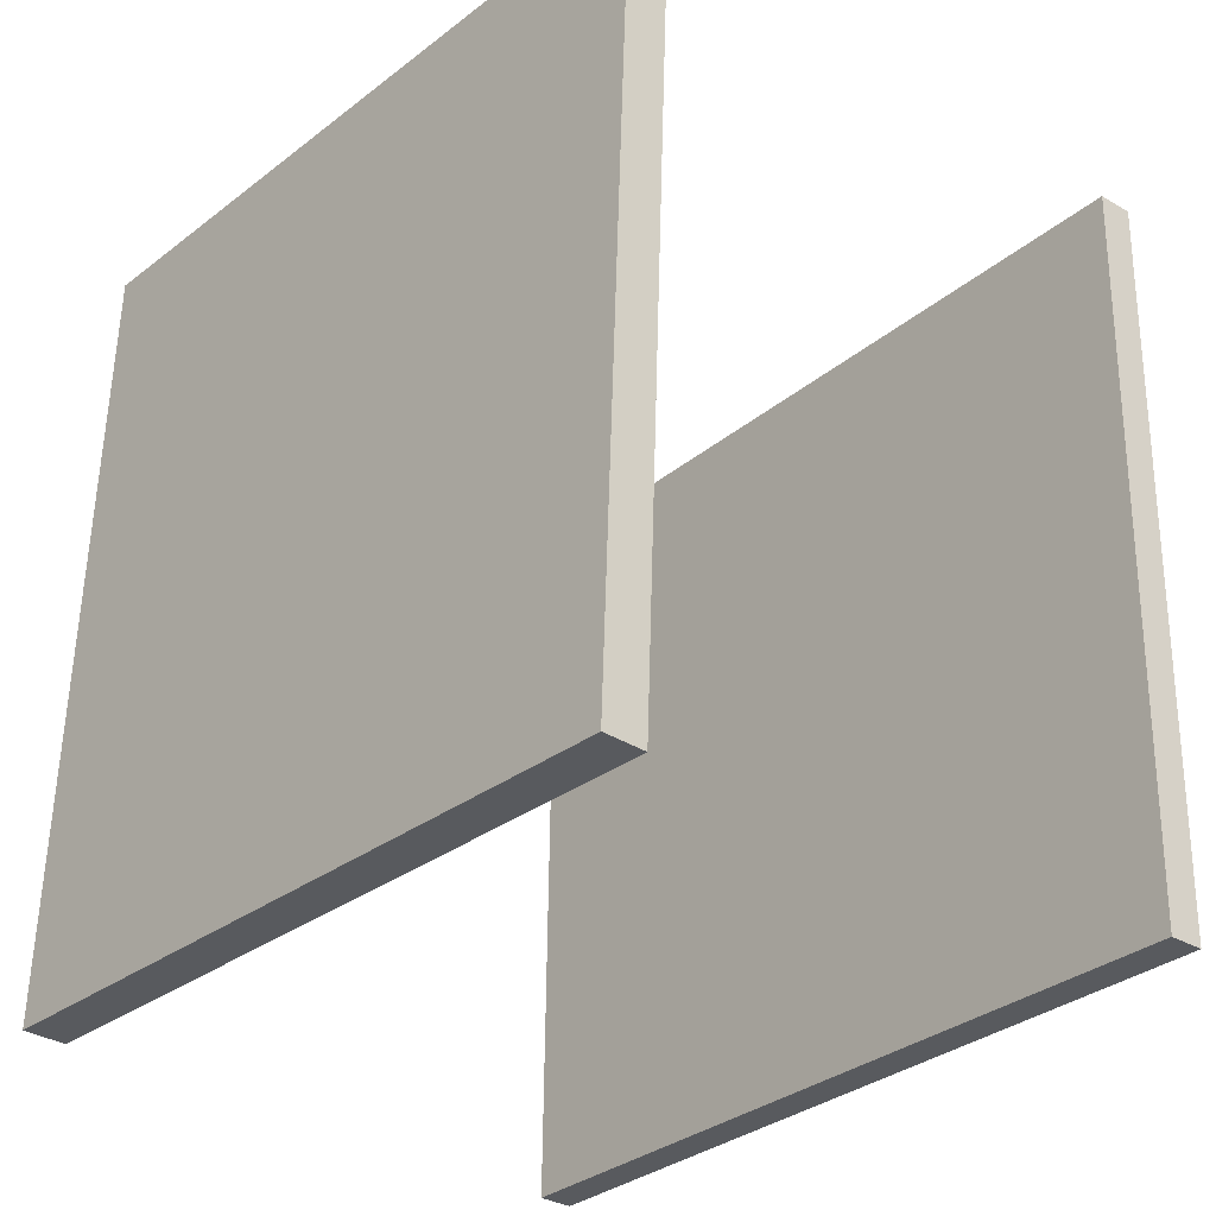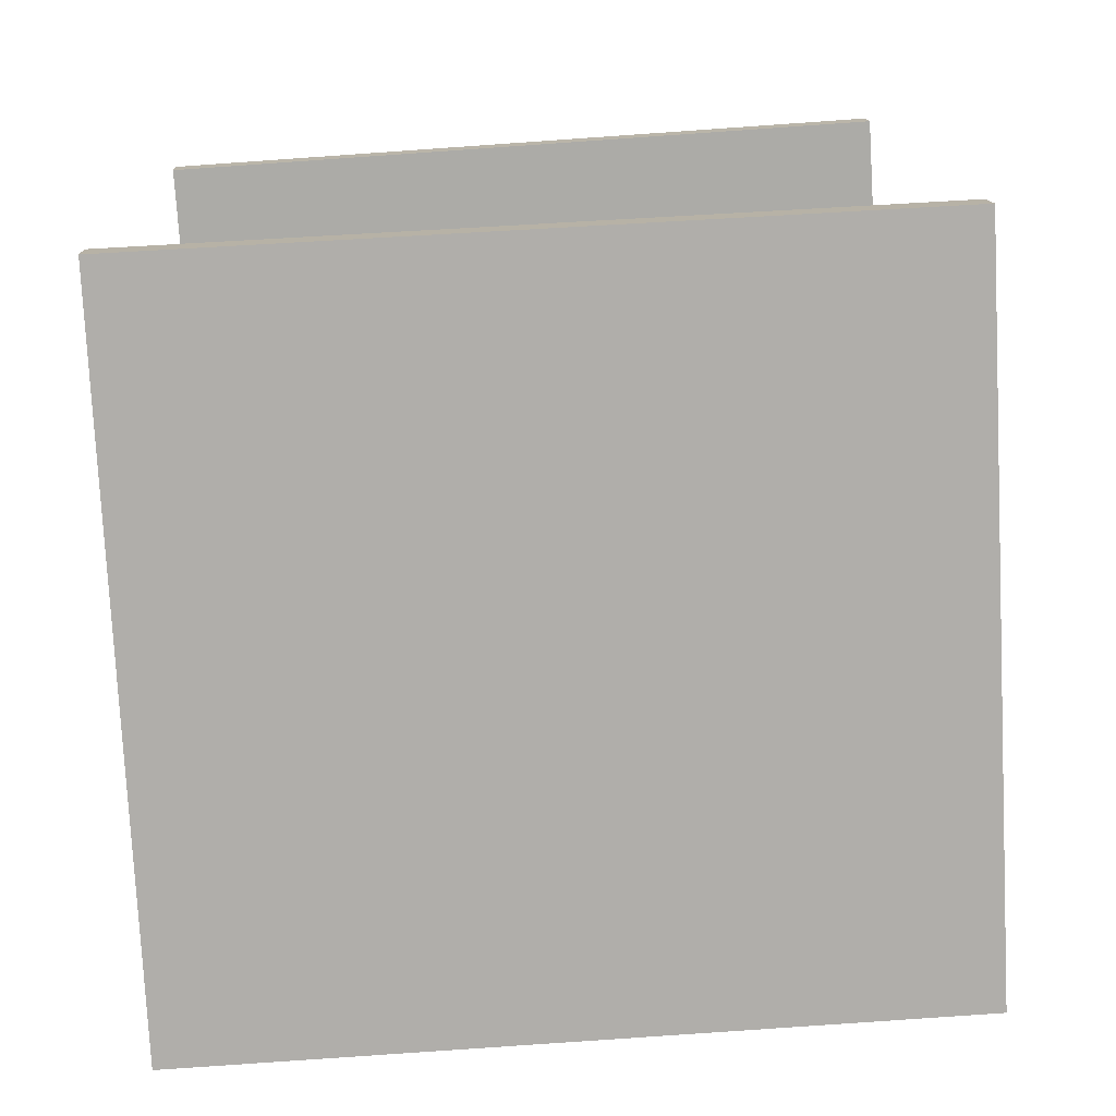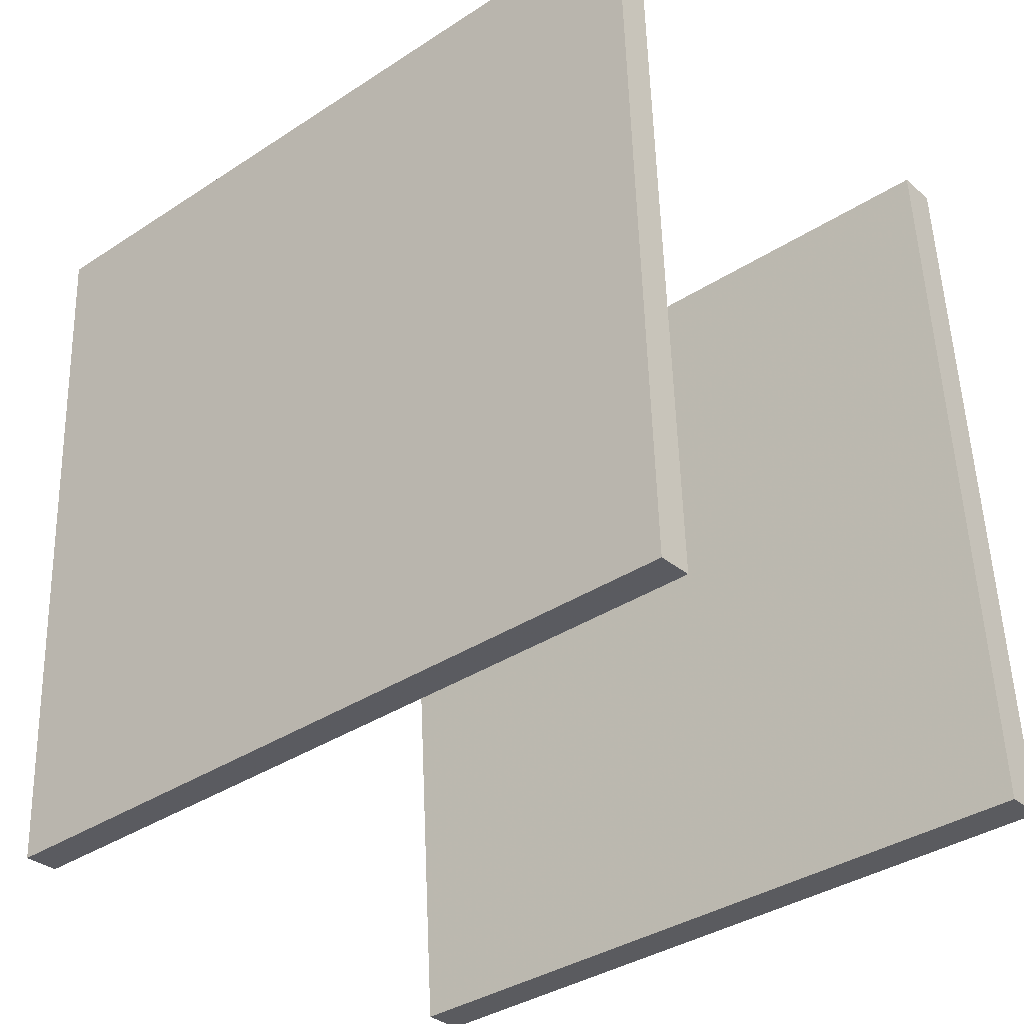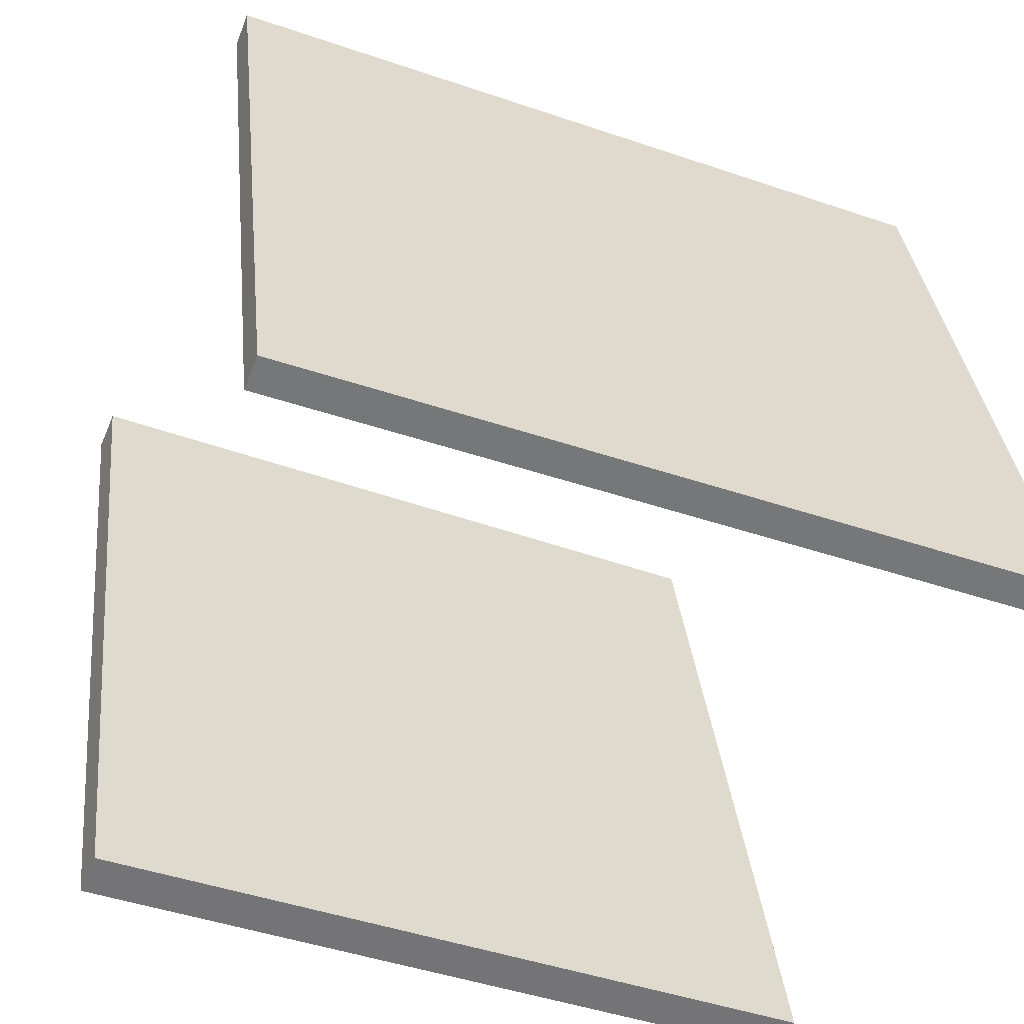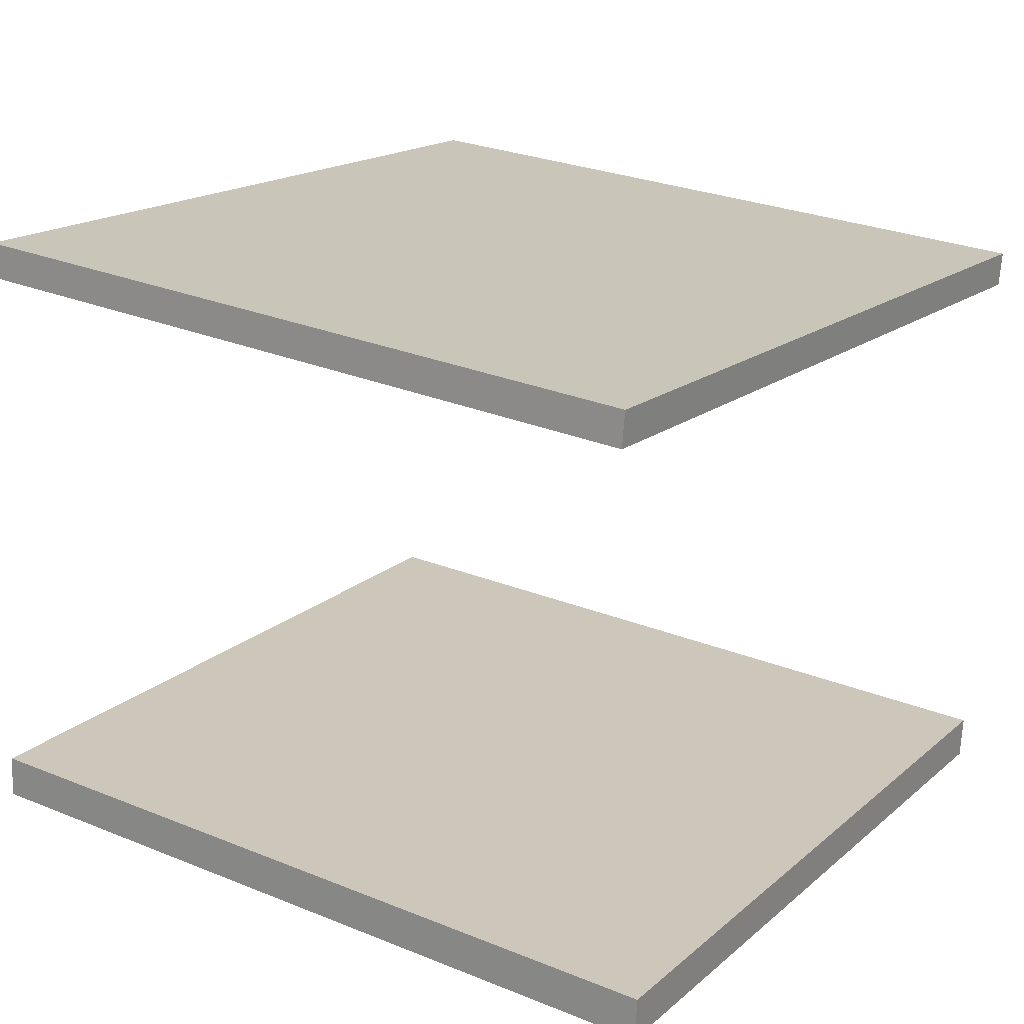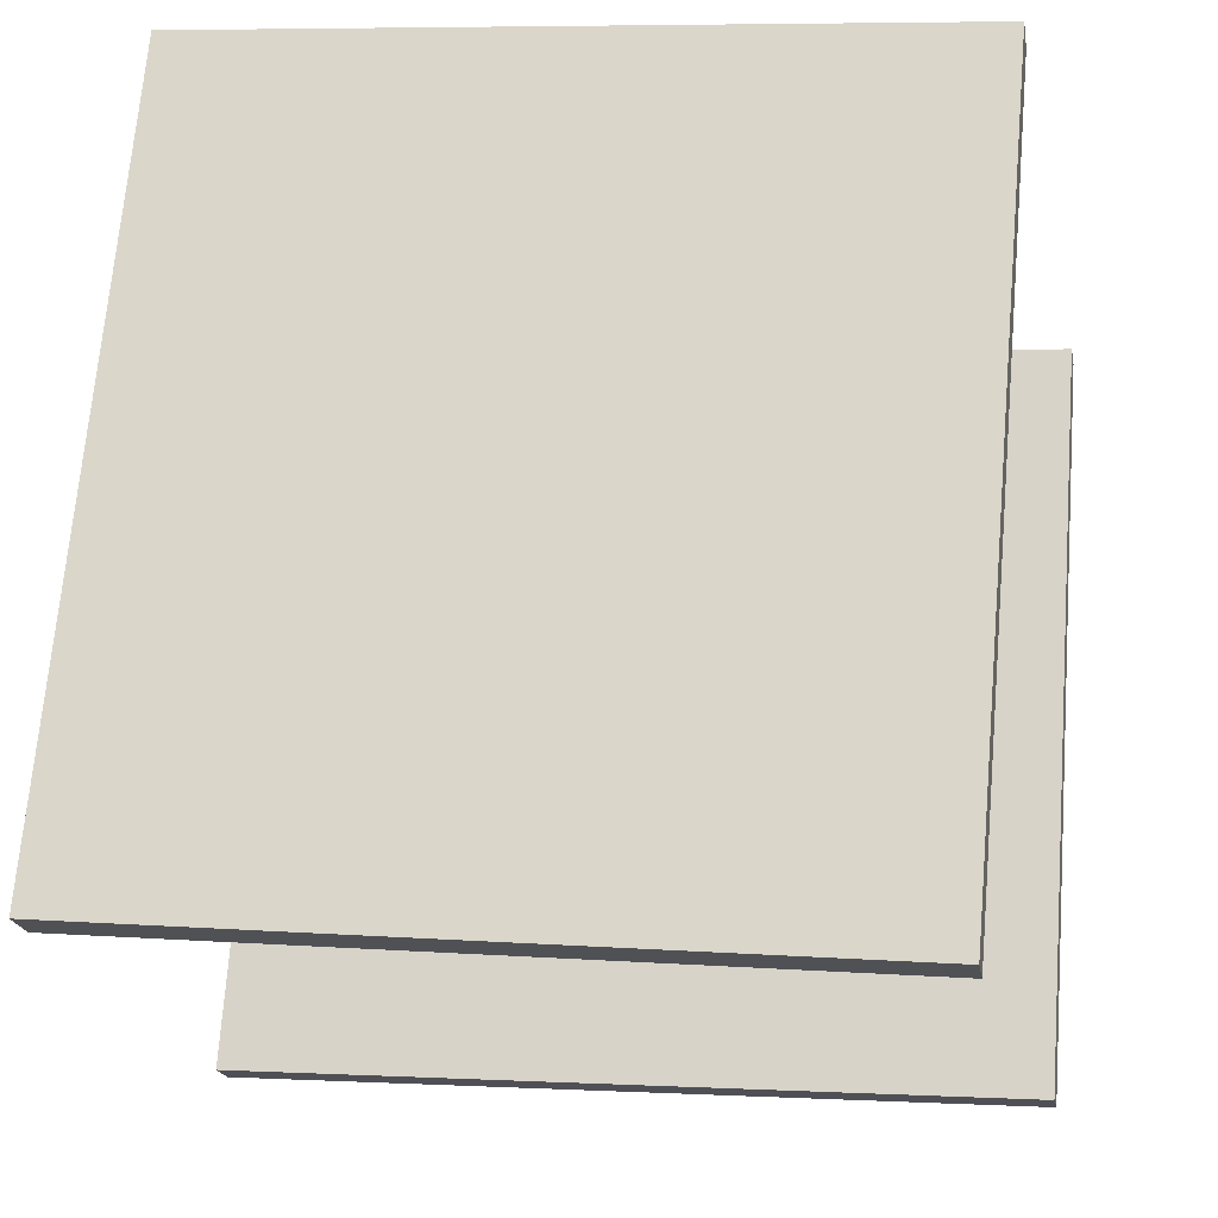
<metadata>
{"format":"obj","ext":"obj","renderer":"f3d","projection":"perspective","resolution":1024,"background":"white","views":[{"elev":-36.8,"azim":48.1,"up":"+Z"},{"elev":-77.5,"azim":98.5,"up":"+Y"},{"elev":-28.1,"azim":-141.0,"up":"+Z"},{"elev":-55.5,"azim":156.4,"up":"+Z"},{"elev":19.8,"azim":-51.1,"up":"+Y"},{"elev":-23.5,"azim":8.9,"up":"+Z"}]}
</metadata>
<code>
v -0.4284 -0.2199 -0.3538
v -0.3528 -0.2582 0.4186
v 0.3041 -0.2238 -0.4256
v 0.3796 -0.2622 0.3467
v -0.4288 -0.2623 -0.3558
v -0.3533 -0.3006 0.4165
v 0.3037 -0.2662 -0.4277
v 0.3792 -0.3046 0.3447
f 1.0 7.0 5.0
f 1.0 3.0 7.0
f 1.0 4.0 3.0
f 1.0 2.0 4.0
f 3.0 8.0 7.0
f 3.0 4.0 8.0
f 5.0 7.0 8.0
f 5.0 8.0 6.0
f 1.0 5.0 6.0
f 1.0 6.0 2.0
f 2.0 6.0 8.0
f 2.0 8.0 4.0
v -0.4301 0.3135 -0.3237
v -0.3699 0.2704 0.4035
v -0.4288 0.3481 -0.3218
v -0.3686 0.3049 0.4054
v 0.3482 0.2879 -0.3896
v 0.4084 0.2447 0.3376
v 0.3495 0.3224 -0.3877
v 0.4097 0.2793 0.3395
f 9.0 15.0 13.0
f 9.0 11.0 15.0
f 9.0 12.0 11.0
f 9.0 10.0 12.0
f 11.0 16.0 15.0
f 11.0 12.0 16.0
f 13.0 15.0 16.0
f 13.0 16.0 14.0
f 9.0 13.0 14.0
f 9.0 14.0 10.0
f 10.0 14.0 16.0
f 10.0 16.0 12.0

</code>
